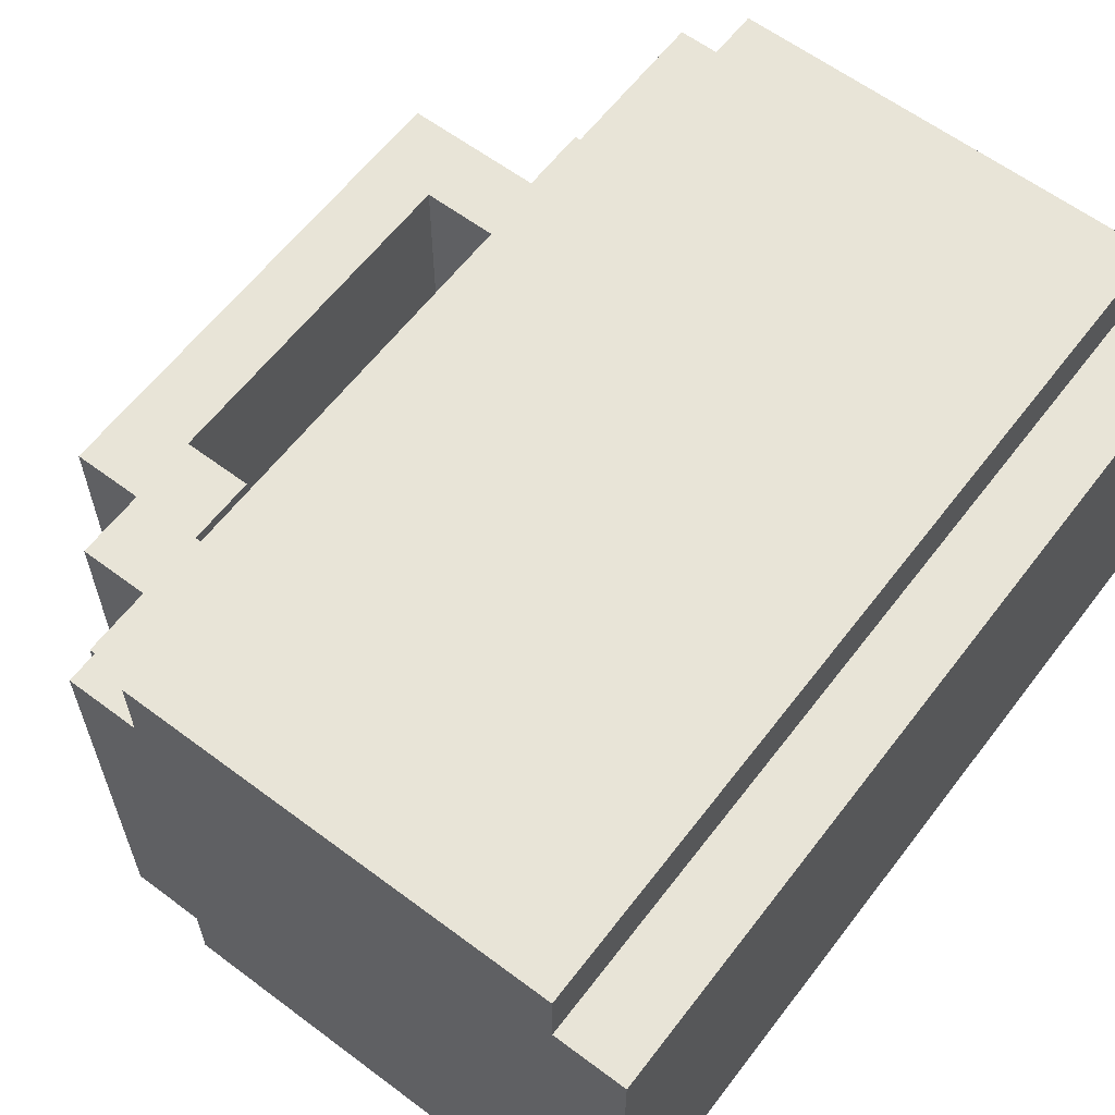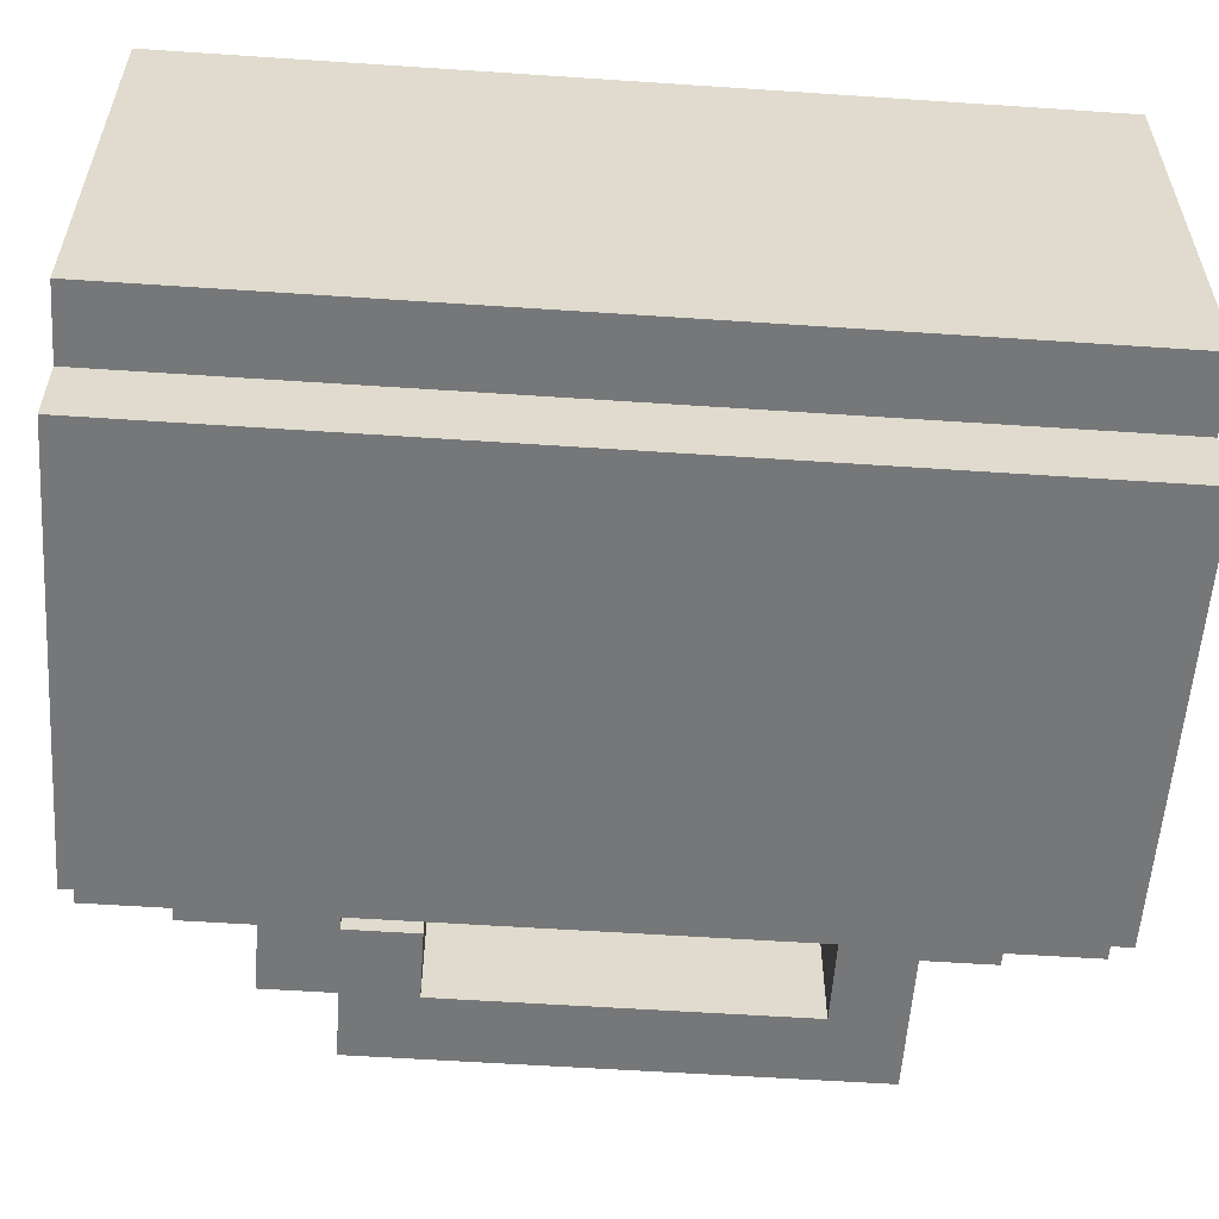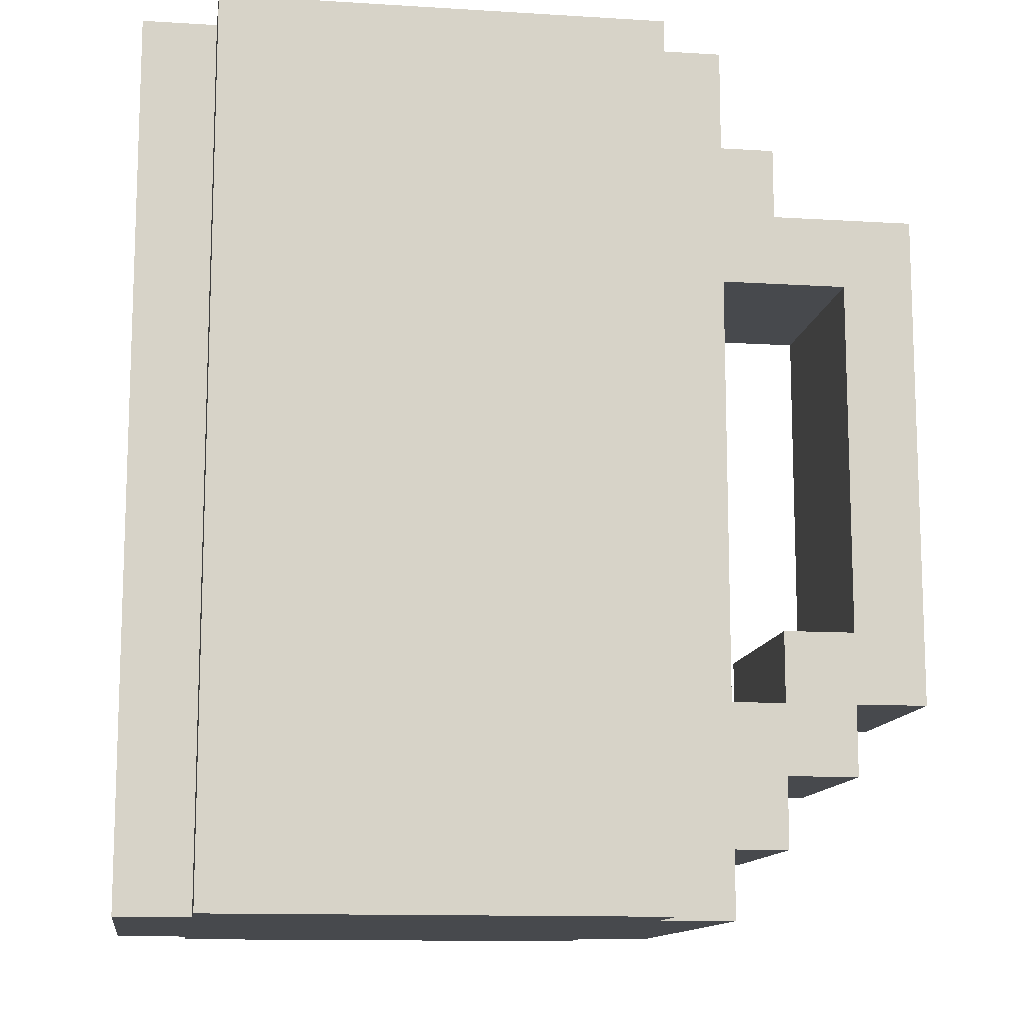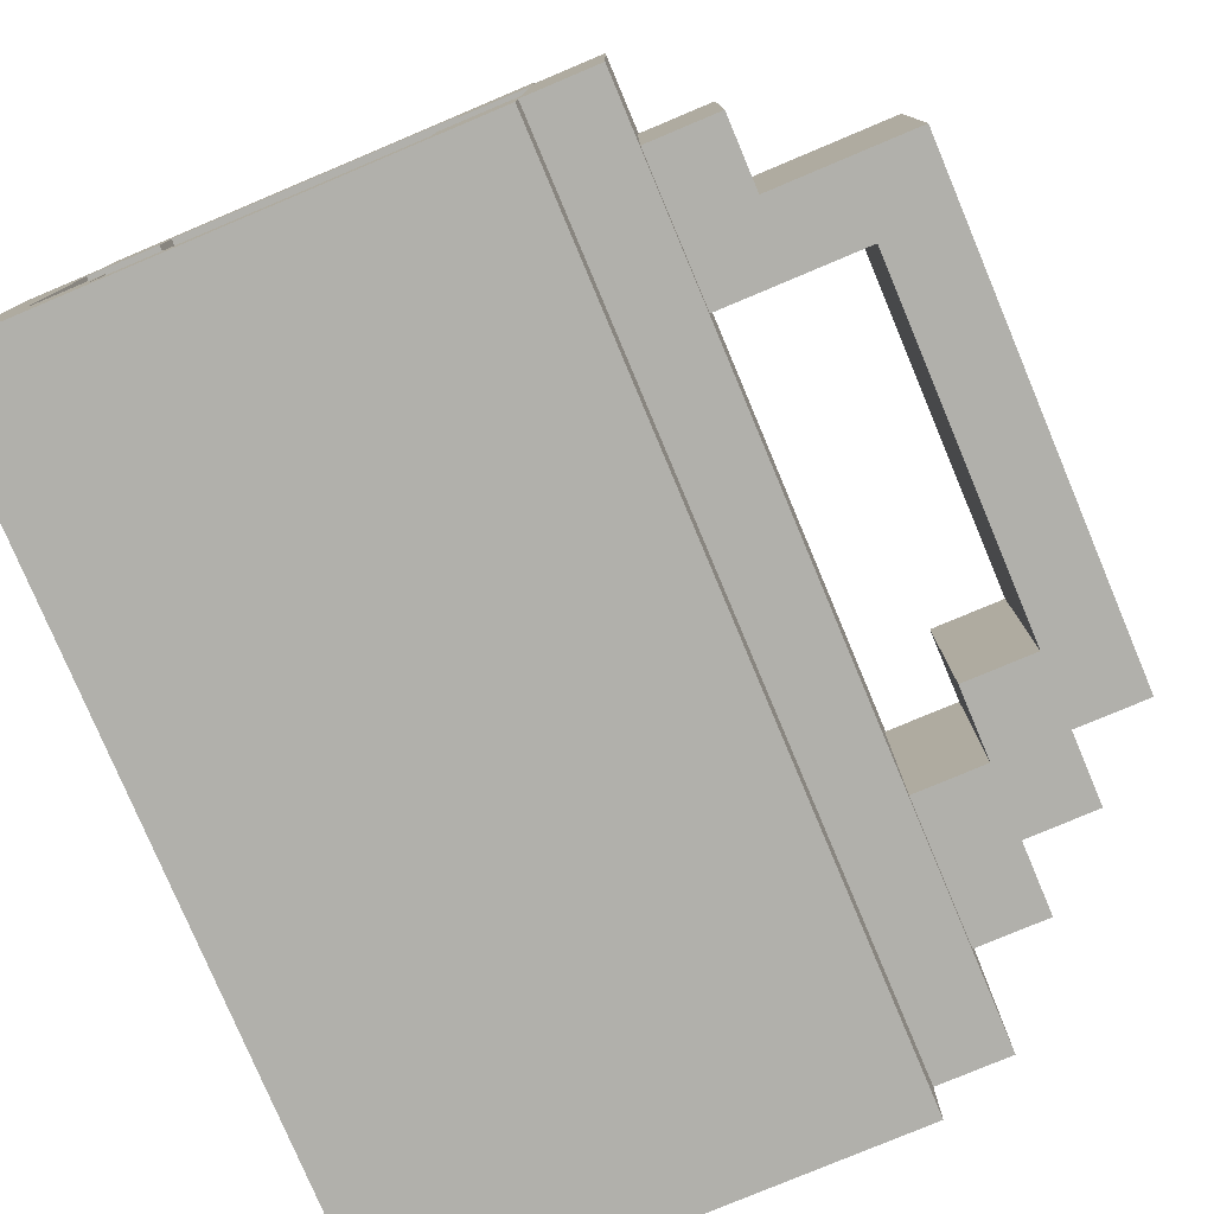
<metadata>
{"format":"obj","ext":"obj","renderer":"f3d","projection":"perspective","resolution":1024,"background":"white","views":[{"elev":61.3,"azim":37.3,"up":"+Z"},{"elev":-57.0,"azim":86.0,"up":"+Z"},{"elev":-12.3,"azim":171.7,"up":"+Y"},{"elev":-78.4,"azim":-157.2,"up":"+Z"}]}
</metadata>
<code>
o
v 0.9 4.1 -1
v 0.9 4.1 -0.4
v 0.9 4.2 -1
v 0.9 4.2 -0.4
v 0.9 4.4 -1
v 0.9 4.4 -0.4
v 0.9 5 -1
v 0.9 5 -0.4
v 0.9 5.2 -1
v 0.9 5.2 -0.4
v 0.9 5.3 -1
v 0.9 5.3 -0.4
v 0.8 4.1 -1.1
v 0.8 4.1 -1
v 0.8 4.1 -0.4
v 0.8 4.1 -0.3
v 0.8 4.2 -1.1
v 0.8 4.2 -1
v 0.8 4.2 -0.4
v 0.8 4.2 -0.3
v 0.8 4.4 -1.1
v 0.8 4.4 -1
v 0.8 4.4 -0.4
v 0.8 4.4 -0.3
v 0.8 5 -1.1
v 0.8 5 -1
v 0.8 5 -0.4
v 0.8 5 -0.3
v 0.8 5.2 -1.1
v 0.8 5.2 -1
v 0.8 5.2 -0.4
v 0.8 5.2 -0.3
v 0.8 5.3 -1.1
v 0.8 5.3 -1
v 0.8 5.3 -0.4
v 0.8 5.3 -0.3
v 0.3 4.2 -1
v 0.3 4.2 -0.9
v 0.3 4.2 -0.5
v 0.3 4.2 -0.4
v 0.3 4.4 -1
v 0.3 4.4 -0.9
v 0.3 4.4 -0.5
v 0.3 4.4 -0.4
v 0.3 5 -1
v 0.3 5 -0.9
v 0.3 5 -0.5
v 0.3 5 -0.4
v 0.3 5.2 -1
v 0.3 5.2 -0.9
v 0.3 5.2 -0.5
v 0.3 5.2 -0.4
v 0.3 5.3 -1
v 0.3 5.3 -0.9
v 0.3 5.3 -0.5
v 0.3 5.3 -0.4
v 0.2 4.2 -0.9
v 0.2 4.2 -0.5
v 0.2 4.3 -0.8
v 0.2 4.3 -0.6
v 0.2 4.4 -0.9
v 0.2 4.4 -0.8
v 0.2 4.4 -0.6
v 0.2 4.4 -0.5
v 0.2 5 -0.9
v 0.2 5 -0.8
v 0.2 5 -0.6
v 0.2 5 -0.5
v 0.2 5.1 -0.8
v 0.2 5.1 -0.6
v 0.2 5.2 -0.9
v 0.2 5.2 -0.5
v 0.2 5.3 -0.9
v 0.2 5.3 -0.5
v 0 4.4 -0.9
v 0 4.4 -0.6
v 0 4.5 -0.9
v 0 4.5 -0.6
v -0.1 4.5 -0.9
v -0.1 4.5 -0.6
v -0.1 5 -0.9
v -0.1 5 -0.6
v 0.8 4.2 -0.9
v 0.8 4.2 -0.5
v 0.8 4.4 -0.9
v 0.8 4.4 -0.5
v 0.8 5 -0.9
v 0.8 5 -0.5
v 0.8 5.2 -0.9
v 0.8 5.2 -0.5
v 0.8 5.3 -0.9
v 0.8 5.3 -0.5
v 0.7 4.2 -1
v 0.7 4.2 -0.9
v 0.7 4.2 -0.5
v 0.7 4.2 -0.4
v 0.7 4.4 -1
v 0.7 4.4 -0.9
v 0.7 4.4 -0.5
v 0.7 4.4 -0.4
v 0.7 5 -1
v 0.7 5 -0.9
v 0.7 5 -0.5
v 0.7 5 -0.4
v 0.7 5.2 -1
v 0.7 5.2 -0.9
v 0.7 5.2 -0.5
v 0.7 5.2 -0.4
v 0.7 5.3 -1
v 0.7 5.3 -0.9
v 0.7 5.3 -0.5
v 0.7 5.3 -0.4
v 0.2 4.1 -1.1
v 0.2 4.1 -1
v 0.2 4.1 -0.4
v 0.2 4.1 -0.3
v 0.2 4.2 -1.1
v 0.2 4.2 -1
v 0.2 4.2 -0.4
v 0.2 4.2 -0.3
v 0.2 4.4 -1.1
v 0.2 4.4 -1
v 0.2 4.4 -0.4
v 0.2 4.4 -0.3
v 0.2 5 -1.1
v 0.2 5 -1
v 0.2 5 -0.4
v 0.2 5 -0.3
v 0.2 5.2 -1.1
v 0.2 5.2 -1
v 0.2 5.2 -0.4
v 0.2 5.2 -0.3
v 0.2 5.3 -1.1
v 0.2 5.3 -1
v 0.2 5.3 -0.4
v 0.2 5.3 -0.3
v 0.1 4.1 -1
v 0.1 4.1 -0.4
v 0.1 4.2 -1
v 0.1 4.2 -0.9
v 0.1 4.2 -0.6
v 0.1 4.2 -0.4
v 0.1 4.4 -1
v 0.1 4.4 -0.9
v 0.1 4.4 -0.6
v 0.1 4.4 -0.4
v 0.1 5 -1
v 0.1 5 -0.9
v 0.1 5 -0.6
v 0.1 5 -0.4
v 0.1 5.2 -1
v 0.1 5.2 -0.9
v 0.1 5.2 -0.6
v 0.1 5.2 -0.4
v 0.1 5.3 -1
v 0.1 5.3 -0.4
v 0 4.2 -0.9
v 0 4.2 -0.6
v 0 4.3 -0.9
v 0 4.3 -0.6
v 0 5.1 -0.9
v 0 5.1 -0.6
v 0 5.2 -0.9
v 0 5.2 -0.6
v -0.1 4.3 -0.9
v -0.1 4.3 -0.6
v -0.1 4.4 -0.9
v -0.1 4.4 -0.6
v -0.2 4.4 -0.9
v -0.2 4.4 -0.6
v -0.2 5.1 -0.9
v -0.2 5.1 -0.6
v 0.8 4.1 -1.1
v 0.8 4.2 -1.1
v 0.8 4.4 -1.1
v 0.8 5 -1.1
v 0.8 5.2 -1.1
v 0.8 5.3 -1.1
v 0.2 4.1 -1.1
v 0.2 4.2 -1.1
v 0.2 4.4 -1.1
v 0.2 5 -1.1
v 0.2 5.2 -1.1
v 0.2 5.3 -1.1
v 0.9 4.1 -1
v 0.9 4.2 -1
v 0.9 4.4 -1
v 0.9 5 -1
v 0.9 5.2 -1
v 0.9 5.3 -1
v 0.8 4.1 -1
v 0.8 4.2 -1
v 0.8 4.4 -1
v 0.8 5 -1
v 0.8 5.2 -1
v 0.8 5.3 -1
v 0.2 4.1 -1
v 0.2 4.2 -1
v 0.2 4.4 -1
v 0.2 5 -1
v 0.2 5.2 -1
v 0.2 5.3 -1
v 0.1 4.1 -1
v 0.1 4.2 -1
v 0.1 4.4 -1
v 0.1 5 -1
v 0.1 5.2 -1
v 0.1 5.3 -1
v 0.1 4.2 -0.9
v 0.1 4.4 -0.9
v 0.1 5 -0.9
v 0.1 5.2 -0.9
v 0 4.2 -0.9
v 0 4.3 -0.9
v 0 4.4 -0.9
v 0 4.5 -0.9
v 0 5.1 -0.9
v 0 5.2 -0.9
v -0.1 4.3 -0.9
v -0.1 4.4 -0.9
v -0.1 4.5 -0.9
v -0.1 5 -0.9
v -0.2 4.4 -0.9
v -0.2 5.1 -0.9
v 0.8 4.2 -0.5
v 0.8 4.4 -0.5
v 0.8 5 -0.5
v 0.8 5.2 -0.5
v 0.8 5.3 -0.5
v 0.7 4.2 -0.5
v 0.7 4.4 -0.5
v 0.7 5 -0.5
v 0.7 5.2 -0.5
v 0.7 5.3 -0.5
v 0.3 4.2 -0.5
v 0.3 4.4 -0.5
v 0.3 5 -0.5
v 0.3 5.2 -0.5
v 0.3 5.3 -0.5
v 0.2 4.2 -0.5
v 0.2 4.4 -0.5
v 0.2 5 -0.5
v 0.2 5.2 -0.5
v 0.2 5.3 -0.5
v 0.7 4.2 -0.4
v 0.7 4.4 -0.4
v 0.7 5 -0.4
v 0.7 5.2 -0.4
v 0.7 5.3 -0.4
v 0.3 4.2 -0.4
v 0.3 4.4 -0.4
v 0.3 5 -0.4
v 0.3 5.2 -0.4
v 0.3 5.3 -0.4
v 0.7 4.2 -1
v 0.7 4.4 -1
v 0.7 5 -1
v 0.7 5.2 -1
v 0.7 5.3 -1
v 0.3 4.2 -1
v 0.3 4.4 -1
v 0.3 5 -1
v 0.3 5.2 -1
v 0.3 5.3 -1
v 0.8 4.2 -0.9
v 0.8 4.4 -0.9
v 0.8 5 -0.9
v 0.8 5.2 -0.9
v 0.8 5.3 -0.9
v 0.7 4.2 -0.9
v 0.7 4.4 -0.9
v 0.7 5 -0.9
v 0.7 5.2 -0.9
v 0.7 5.3 -0.9
v 0.3 4.2 -0.9
v 0.3 4.4 -0.9
v 0.3 5 -0.9
v 0.3 5.2 -0.9
v 0.3 5.3 -0.9
v 0.2 4.2 -0.9
v 0.2 4.4 -0.9
v 0.2 5 -0.9
v 0.2 5.2 -0.9
v 0.2 5.3 -0.9
v 0.1 4.2 -0.6
v 0.1 4.4 -0.6
v 0.1 5 -0.6
v 0.1 5.2 -0.6
v 0 4.2 -0.6
v 0 4.3 -0.6
v 0 4.4 -0.6
v 0 4.5 -0.6
v 0 5.1 -0.6
v 0 5.2 -0.6
v -0.1 4.3 -0.6
v -0.1 4.4 -0.6
v -0.1 4.5 -0.6
v -0.1 5 -0.6
v -0.2 4.4 -0.6
v -0.2 5.1 -0.6
v 0.9 4.1 -0.4
v 0.9 4.2 -0.4
v 0.9 4.4 -0.4
v 0.9 5 -0.4
v 0.9 5.2 -0.4
v 0.9 5.3 -0.4
v 0.8 4.1 -0.4
v 0.8 4.2 -0.4
v 0.8 4.4 -0.4
v 0.8 5 -0.4
v 0.8 5.2 -0.4
v 0.8 5.3 -0.4
v 0.2 4.1 -0.4
v 0.2 4.2 -0.4
v 0.2 4.4 -0.4
v 0.2 5 -0.4
v 0.2 5.2 -0.4
v 0.2 5.3 -0.4
v 0.1 4.1 -0.4
v 0.1 4.2 -0.4
v 0.1 4.4 -0.4
v 0.1 5 -0.4
v 0.1 5.2 -0.4
v 0.1 5.3 -0.4
v 0.8 4.1 -0.3
v 0.8 4.2 -0.3
v 0.8 4.4 -0.3
v 0.8 5 -0.3
v 0.8 5.2 -0.3
v 0.8 5.3 -0.3
v 0.2 4.1 -0.3
v 0.2 4.2 -0.3
v 0.2 4.4 -0.3
v 0.2 5 -0.3
v 0.2 5.2 -0.3
v 0.2 5.3 -0.3
v 0.8 4.1 -1.1
v 0.2 4.1 -1.1
v 0.9 4.1 -1
v 0.8 4.1 -1
v 0.2 4.1 -1
v 0.1 4.1 -1
v 0.9 4.1 -0.4
v 0.8 4.1 -0.4
v 0.2 4.1 -0.4
v 0.1 4.1 -0.4
v 0.8 4.1 -0.3
v 0.2 4.1 -0.3
v 0.1 4.2 -0.9
v 0 4.2 -0.9
v 0.1 4.2 -0.6
v 0 4.2 -0.6
v 0 4.3 -0.9
v -0.1 4.3 -0.9
v 0 4.3 -0.6
v -0.1 4.3 -0.6
v -0.1 4.4 -0.9
v -0.2 4.4 -0.9
v -0.1 4.4 -0.6
v -0.2 4.4 -0.6
v 0.1 5 -0.9
v -0.1 5 -0.9
v 0.1 5 -0.6
v -0.1 5 -0.6
v 0.7 4.2 -1
v 0.3 4.2 -1
v 0.8 4.2 -0.9
v 0.7 4.2 -0.9
v 0.3 4.2 -0.9
v 0.2 4.2 -0.9
v 0.8 4.2 -0.5
v 0.7 4.2 -0.5
v 0.3 4.2 -0.5
v 0.2 4.2 -0.5
v 0.7 4.2 -0.4
v 0.3 4.2 -0.4
v 0.1 4.4 -0.9
v 0 4.4 -0.9
v 0.1 4.4 -0.6
v 0 4.4 -0.6
v 0 4.5 -0.9
v -0.1 4.5 -0.9
v 0 4.5 -0.6
v -0.1 4.5 -0.6
v 0 5.1 -0.9
v -0.2 5.1 -0.9
v 0 5.1 -0.6
v -0.2 5.1 -0.6
v 0.1 5.2 -0.9
v 0 5.2 -0.9
v 0.1 5.2 -0.6
v 0 5.2 -0.6
v 0.8 5.3 -1.1
v 0.2 5.3 -1.1
v 0.9 5.3 -1
v 0.8 5.3 -1
v 0.7 5.3 -1
v 0.3 5.3 -1
v 0.2 5.3 -1
v 0.1 5.3 -1
v 0.8 5.3 -0.9
v 0.7 5.3 -0.9
v 0.3 5.3 -0.9
v 0.2 5.3 -0.9
v 0.8 5.3 -0.5
v 0.7 5.3 -0.5
v 0.3 5.3 -0.5
v 0.2 5.3 -0.5
v 0.9 5.3 -0.4
v 0.8 5.3 -0.4
v 0.7 5.3 -0.4
v 0.3 5.3 -0.4
v 0.2 5.3 -0.4
v 0.1 5.3 -0.4
v 0.8 5.3 -0.3
v 0.2 5.3 -0.3
f 3 2 1
f 4 2 3
f 5 4 3
f 6 4 5
f 7 6 5
f 8 6 7
f 9 8 7
f 10 8 9
f 11 10 9
f 12 10 11
f 17 14 13
f 18 14 17
f 19 16 15
f 20 16 19
f 21 18 17
f 22 18 21
f 23 20 19
f 24 20 23
f 25 22 21
f 26 22 25
f 27 24 23
f 28 24 27
f 29 26 25
f 30 26 29
f 31 28 27
f 32 28 31
f 33 30 29
f 34 30 33
f 35 32 31
f 36 32 35
f 41 38 37
f 42 38 41
f 43 40 39
f 44 40 43
f 45 42 41
f 46 42 45
f 47 44 43
f 48 44 47
f 49 46 45
f 50 46 49
f 51 48 47
f 52 48 51
f 53 50 49
f 54 50 53
f 55 52 51
f 56 52 55
f 59 58 57
f 60 58 59
f 61 59 57
f 62 60 59
f 62 59 61
f 63 58 60
f 63 60 62
f 64 58 63
f 65 62 61
f 65 63 62
f 65 64 63
f 66 64 65
f 67 64 66
f 68 64 67
f 69 66 65
f 69 67 66
f 70 68 67
f 70 67 69
f 71 69 65
f 71 70 69
f 72 68 70
f 72 70 71
f 73 72 71
f 74 72 73
f 77 76 75
f 78 76 77
f 81 80 79
f 82 80 81
f 83 84 85
f 85 84 86
f 85 86 87
f 87 86 88
f 87 88 89
f 89 88 90
f 89 90 91
f 91 90 92
f 93 94 97
f 97 94 98
f 95 96 99
f 99 96 100
f 97 98 101
f 101 98 102
f 99 100 103
f 103 100 104
f 101 102 105
f 105 102 106
f 103 104 107
f 107 104 108
f 105 106 109
f 109 106 110
f 107 108 111
f 111 108 112
f 113 114 117
f 117 114 118
f 115 116 119
f 119 116 120
f 117 118 121
f 121 118 122
f 119 120 123
f 123 120 124
f 121 122 125
f 125 122 126
f 123 124 127
f 127 124 128
f 125 126 129
f 129 126 130
f 127 128 131
f 131 128 132
f 129 130 133
f 133 130 134
f 131 132 135
f 135 132 136
f 137 138 139
f 139 138 140
f 140 138 141
f 141 138 142
f 139 140 143
f 143 140 144
f 141 142 145
f 145 142 146
f 143 144 147
f 144 145 147
f 145 146 147
f 147 146 148
f 148 146 149
f 149 146 150
f 147 148 151
f 151 148 152
f 149 150 153
f 153 150 154
f 151 152 155
f 152 153 155
f 153 154 155
f 155 154 156
f 157 158 159
f 159 158 160
f 161 162 163
f 163 162 164
f 165 166 167
f 167 166 168
f 169 170 171
f 171 170 172
f 179 174 173
f 180 175 174
f 180 174 179
f 181 176 175
f 181 175 180
f 182 177 176
f 182 176 181
f 183 178 177
f 183 177 182
f 184 178 183
f 191 186 185
f 192 187 186
f 192 186 191
f 193 188 187
f 193 187 192
f 194 189 188
f 194 188 193
f 195 190 189
f 195 189 194
f 196 190 195
f 203 198 197
f 204 199 198
f 204 198 203
f 205 200 199
f 205 199 204
f 206 201 200
f 206 200 205
f 207 202 201
f 207 201 206
f 208 202 207
f 213 210 209
f 214 210 213
f 215 210 214
f 217 212 211
f 218 212 217
f 219 216 215
f 219 215 214
f 220 216 219
f 221 216 220
f 222 217 211
f 223 221 220
f 223 222 221
f 224 217 222
f 224 222 223
f 230 226 225
f 231 227 226
f 231 226 230
f 232 228 227
f 232 227 231
f 233 229 228
f 233 228 232
f 234 229 233
f 240 236 235
f 241 237 236
f 241 236 240
f 242 238 237
f 242 237 241
f 243 239 238
f 243 238 242
f 244 239 243
f 250 246 245
f 251 247 246
f 251 246 250
f 252 248 247
f 252 247 251
f 253 249 248
f 253 248 252
f 254 249 253
f 255 256 260
f 256 257 261
f 260 256 261
f 257 258 262
f 261 257 262
f 258 259 263
f 262 258 263
f 263 259 264
f 265 266 270
f 266 267 271
f 270 266 271
f 267 268 272
f 271 267 272
f 268 269 273
f 272 268 273
f 273 269 274
f 275 276 280
f 276 277 281
f 280 276 281
f 277 278 282
f 281 277 282
f 278 279 283
f 282 278 283
f 283 279 284
f 285 286 289
f 289 286 290
f 290 286 291
f 287 288 293
f 293 288 294
f 291 292 295
f 290 291 295
f 295 292 296
f 296 292 297
f 287 293 298
f 296 297 299
f 297 298 299
f 298 293 300
f 299 298 300
f 301 302 307
f 302 303 308
f 307 302 308
f 303 304 309
f 308 303 309
f 304 305 310
f 309 304 310
f 305 306 311
f 310 305 311
f 311 306 312
f 313 314 319
f 314 315 320
f 319 314 320
f 315 316 321
f 320 315 321
f 316 317 322
f 321 316 322
f 317 318 323
f 322 317 323
f 323 318 324
f 325 326 331
f 326 327 332
f 331 326 332
f 327 328 333
f 332 327 333
f 328 329 334
f 333 328 334
f 329 330 335
f 334 329 335
f 335 330 336
f 340 338 337
f 341 338 340
f 343 340 339
f 343 342 341
f 343 341 340
f 344 342 343
f 345 342 344
f 346 342 345
f 347 345 344
f 348 345 347
f 351 350 349
f 352 350 351
f 355 354 353
f 356 354 355
f 359 358 357
f 360 358 359
f 363 362 361
f 364 362 363
f 365 366 368
f 368 366 369
f 367 368 371
f 369 370 371
f 368 369 371
f 371 370 372
f 372 370 373
f 373 370 374
f 372 373 375
f 375 373 376
f 377 378 379
f 379 378 380
f 381 382 383
f 383 382 384
f 385 386 387
f 387 386 388
f 389 390 391
f 391 390 392
f 393 394 396
f 396 394 397
f 397 394 398
f 398 394 399
f 395 396 401
f 396 397 401
f 401 397 402
f 399 400 403
f 398 399 403
f 403 400 404
f 395 401 405
f 404 400 408
f 405 406 409
f 395 405 409
f 409 406 410
f 410 406 411
f 407 408 412
f 408 400 413
f 412 408 413
f 413 400 414
f 410 411 415
f 411 412 415
f 412 413 415
f 415 413 416

</code>
